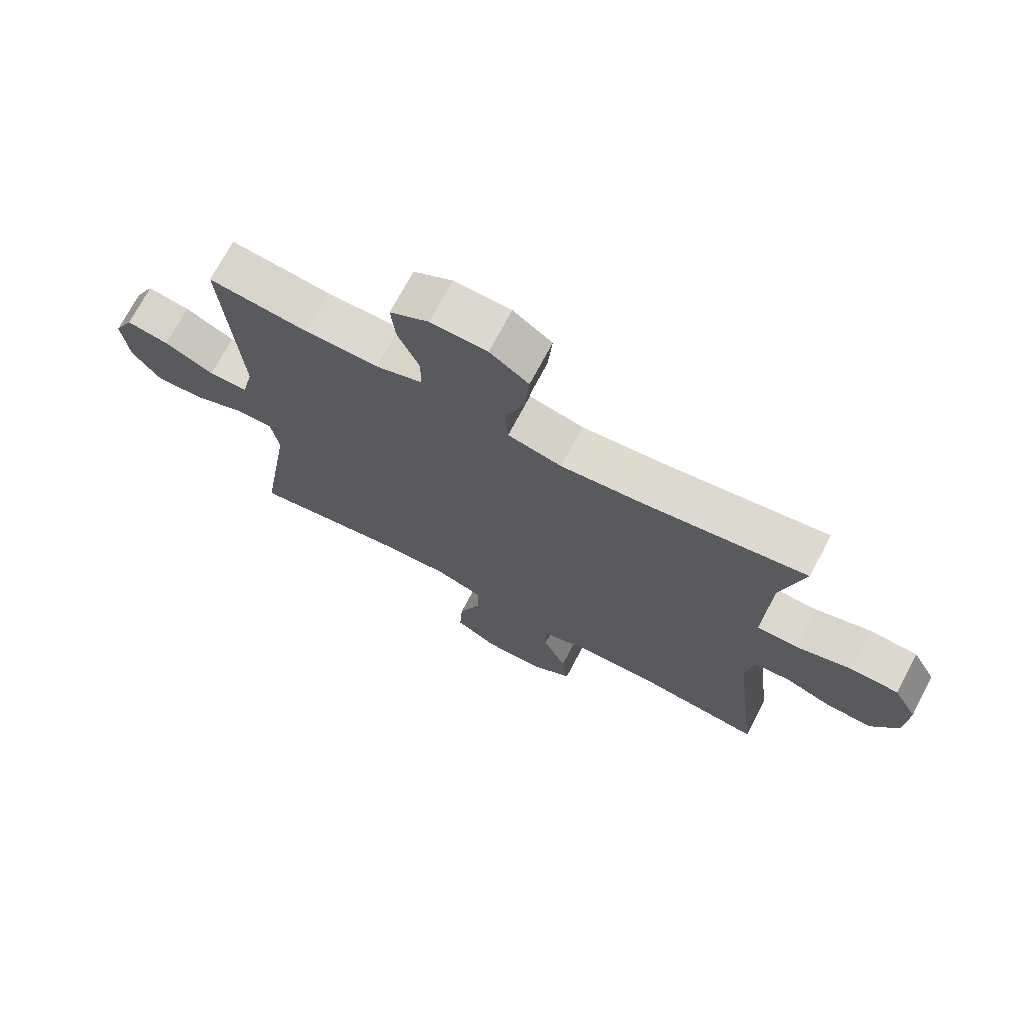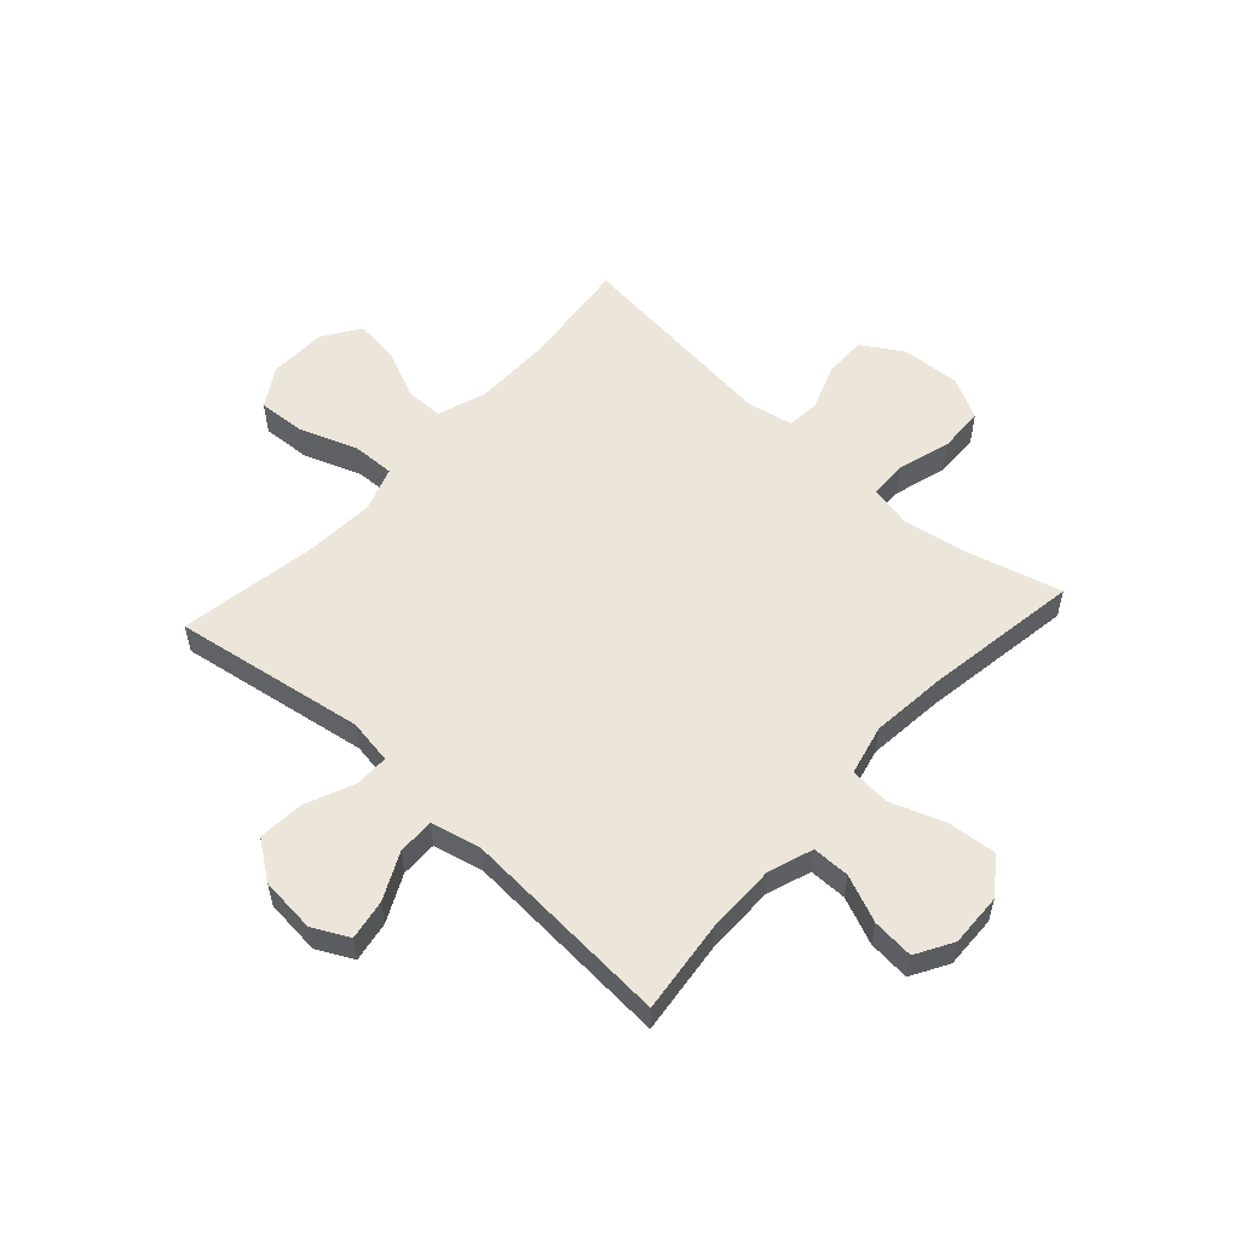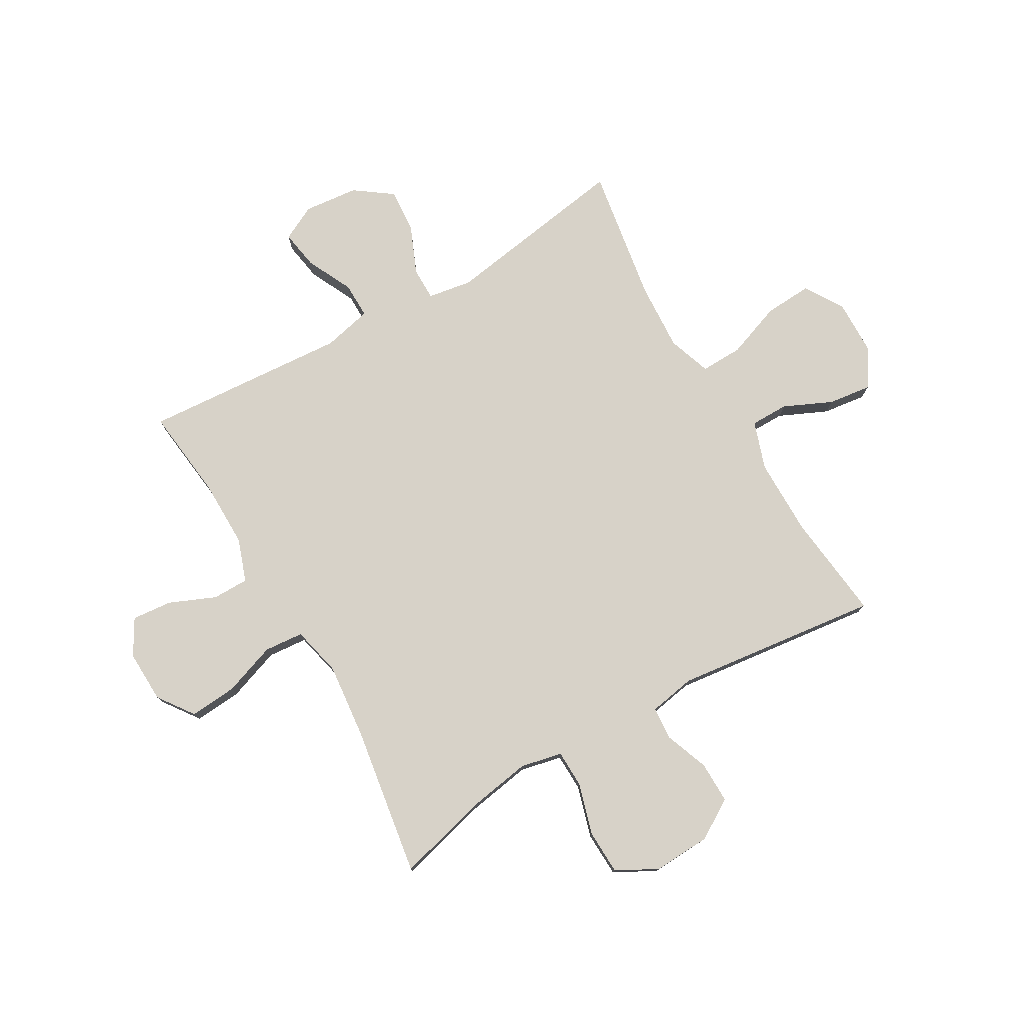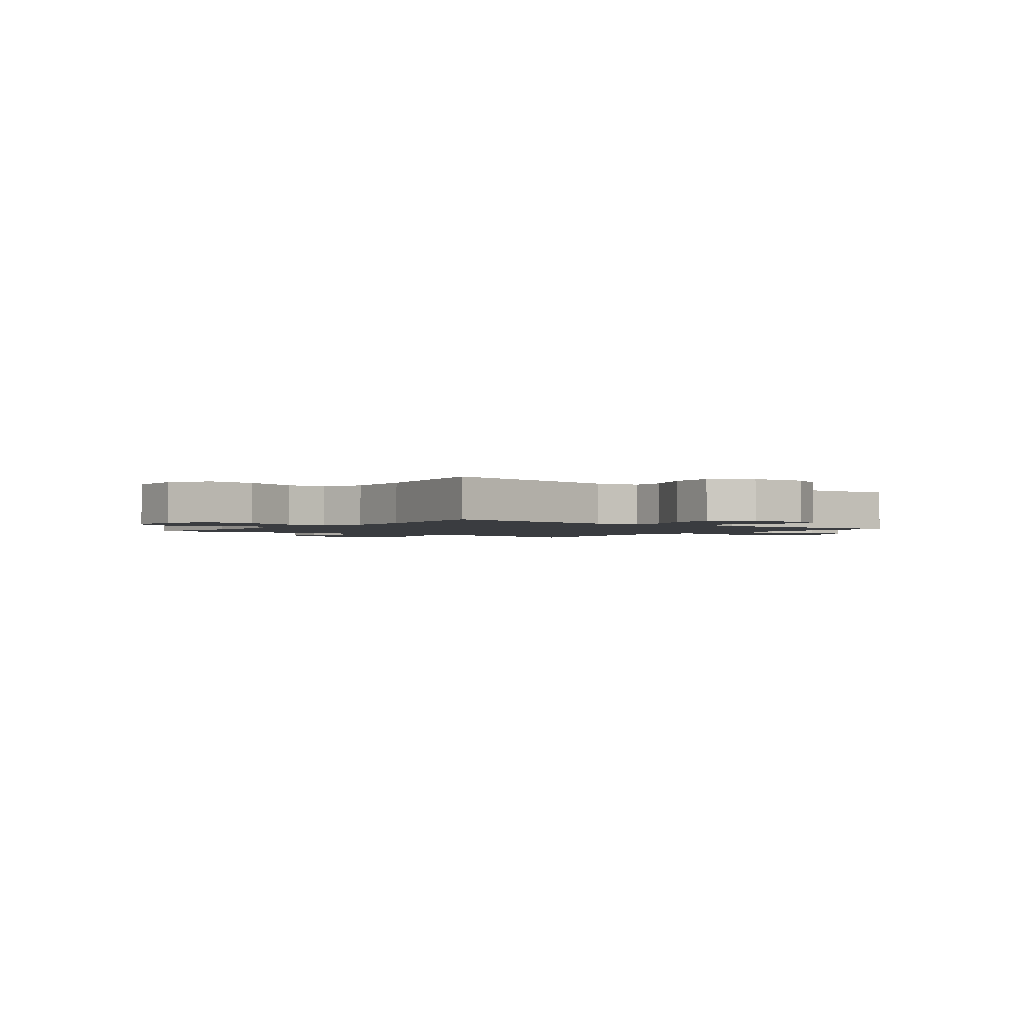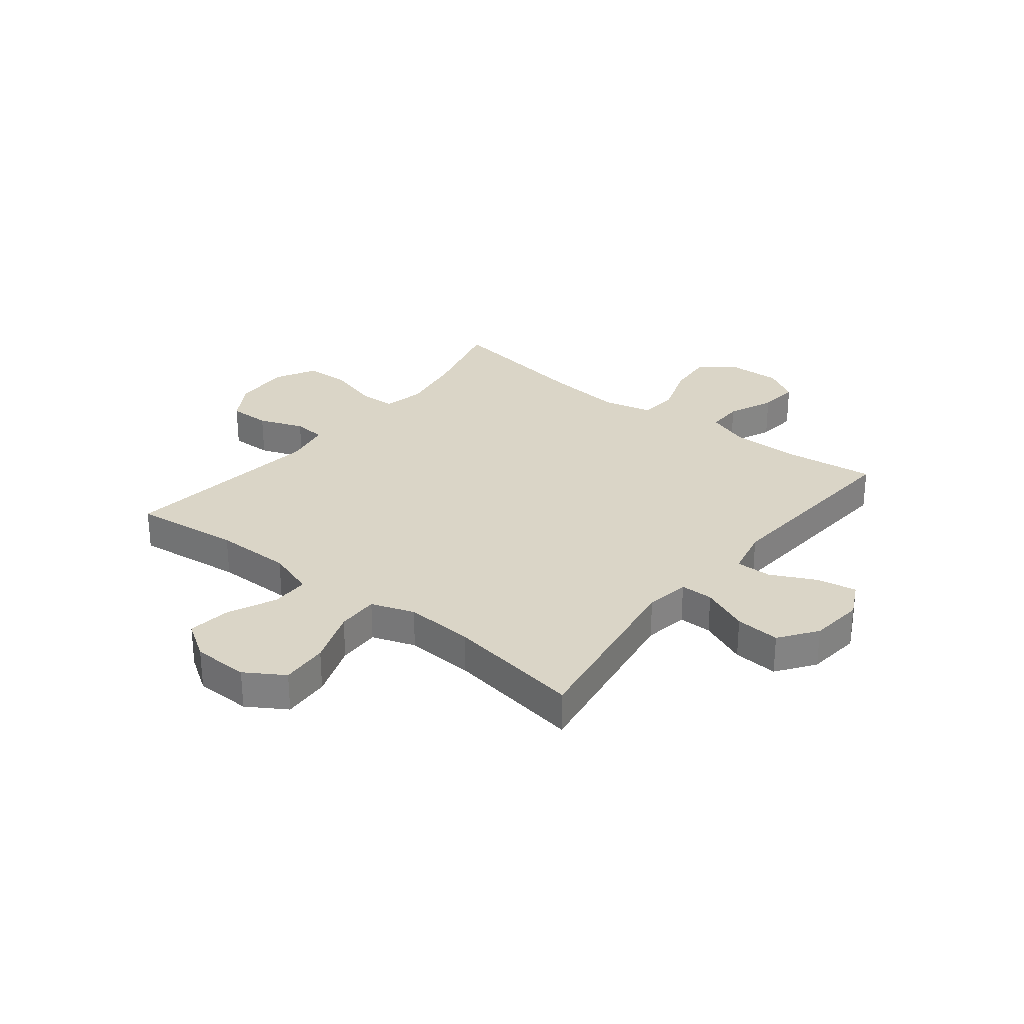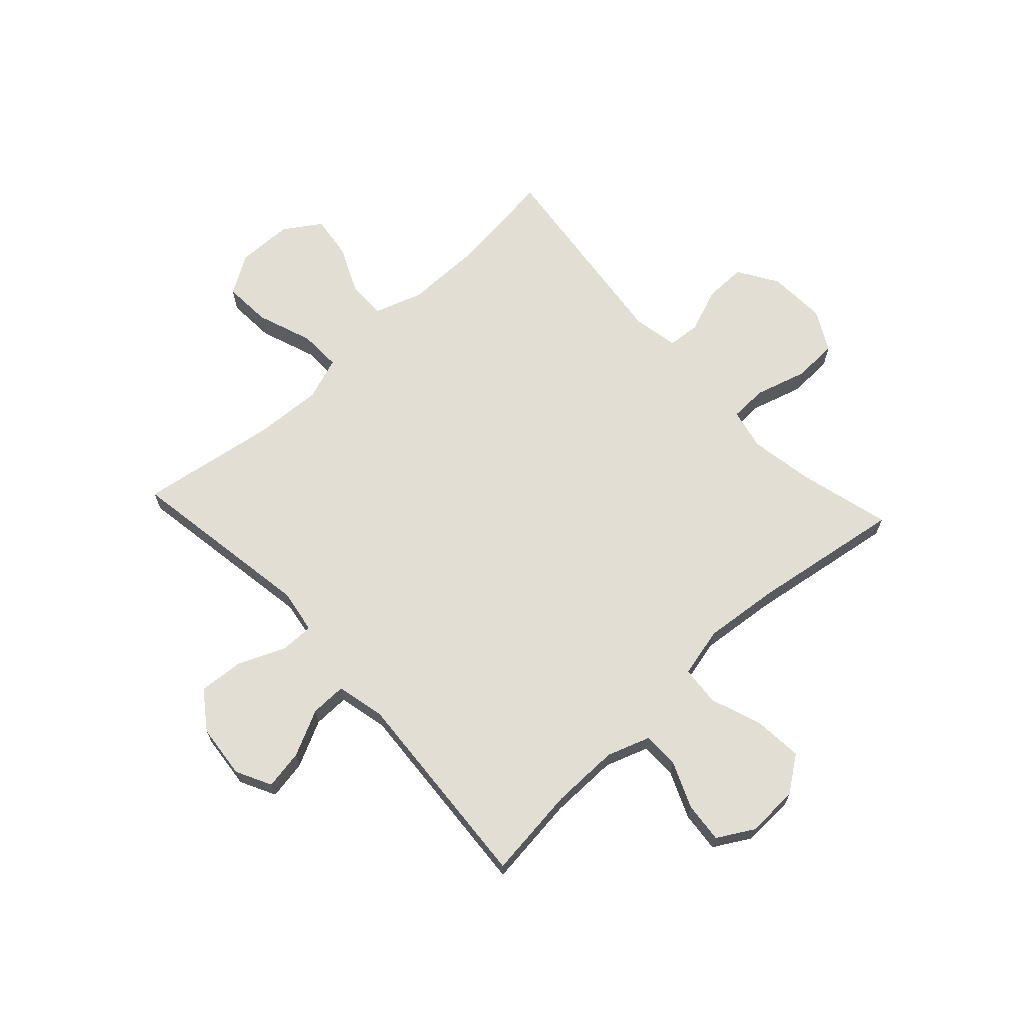
<metadata>
{"format":"obj","ext":"obj","renderer":"f3d","projection":"perspective","resolution":1024,"background":"white","views":[{"elev":71.7,"azim":27.8,"up":"+Z"},{"elev":55.3,"azim":-47.8,"up":"+Y"},{"elev":77.4,"azim":60.0,"up":"+Y"},{"elev":-1.9,"azim":-128.0,"up":"+Y"},{"elev":29.0,"azim":-141.6,"up":"+Y"},{"elev":67.3,"azim":-42.8,"up":"+Y"}]}
</metadata>
<code>
v -0.5 0.07 0.5
v -0.337 0.07 0.481
v -0.215 0.07 0.48
v -0.138 0.07 0.507
v -0.138 0.07 0.572
v -0.173 0.07 0.654
v -0.18 0.07 0.726
v -0.116 0.07 0.763
v -0.023 0.07 0.76
v 0.041 0.07 0.714
v 0.034 0.07 0.629
v 0.001 0.07 0.535
v 0.007 0.07 0.465
v 0.096 0.07 0.444
v 0.232 0.07 0.458
v 0.5 0.07 0.5
v 0.457 0.07 0.337
v 0.438 0.07 0.223
v 0.454 0.07 0.149
v 0.521 0.07 0.147
v 0.613 0.07 0.174
v 0.693 0.07 0.171
v 0.732 0.07 0.098
v 0.727 0.07 -0.005
v 0.683 0.07 -0.076
v 0.609 0.07 -0.075
v 0.529 0.07 -0.045
v 0.471 0.07 -0.05
v 0.456 0.07 -0.133
v 0.5 0.07 -0.5
v 0.308 0.07 -0.478
v 0.171 0.07 -0.478
v 0.085 0.07 -0.507
v 0.085 0.07 -0.575
v 0.124 0.07 -0.661
v 0.134 0.07 -0.738
v 0.068 0.07 -0.781
v -0.032 0.07 -0.783
v -0.101 0.07 -0.74
v -0.096 0.07 -0.655
v -0.06 0.07 -0.556
v -0.058 0.07 -0.481
v -0.135 0.07 -0.454
v -0.257 0.07 -0.461
v -0.5 0.07 -0.5
v -0.447 0.07 -0.165
v -0.46 0.07 -0.086
v -0.519 0.07 -0.086
v -0.604 0.07 -0.122
v -0.684 0.07 -0.128
v -0.732 0.07 -0.061
v -0.742 0.07 0.036
v -0.71 0.07 0.099
v -0.64 0.07 0.087
v -0.558 0.07 0.047
v -0.494 0.07 0.046
v -0.474 0.07 0.133
v -0.5 0 0.5
v -0.337 0 0.481
v -0.215 0 0.48
v -0.138 0 0.507
v -0.138 0 0.572
v -0.173 0 0.654
v -0.18 0 0.726
v -0.116 0 0.763
v -0.023 0 0.76
v 0.041 0 0.714
v 0.034 0 0.629
v 0.001 0 0.535
v 0.007 0 0.465
v 0.096 0 0.444
v 0.232 0 0.458
v 0.5 0 0.5
v 0.457 0 0.337
v 0.438 0 0.223
v 0.454 0 0.149
v 0.521 0 0.147
v 0.613 0 0.174
v 0.693 0 0.171
v 0.732 0 0.098
v 0.727 0 -0.005
v 0.683 0 -0.076
v 0.609 0 -0.075
v 0.529 0 -0.045
v 0.471 0 -0.05
v 0.456 0 -0.133
v 0.5 0 -0.5
v 0.308 0 -0.478
v 0.171 0 -0.478
v 0.085 0 -0.507
v 0.085 0 -0.575
v 0.124 0 -0.661
v 0.134 0 -0.738
v 0.068 0 -0.781
v -0.032 0 -0.783
v -0.101 0 -0.74
v -0.096 0 -0.655
v -0.06 0 -0.556
v -0.058 0 -0.481
v -0.135 0 -0.454
v -0.257 0 -0.461
v -0.5 0 -0.5
v -0.447 0 -0.165
v -0.46 0 -0.086
v -0.519 0 -0.086
v -0.604 0 -0.122
v -0.684 0 -0.128
v -0.732 0 -0.061
v -0.742 0 0.036
v -0.71 0 0.099
v -0.64 0 0.087
v -0.558 0 0.047
v -0.494 0 0.046
v -0.474 0 0.133
f 53 54 55
f 52 53 55
f 51 52 55
f 50 51 55
f 49 50 55
f 48 49 55
f 47 48 55 56
f 44 45 46
f 43 44 46 47
f 47 56 57
f 43 47 57
f 42 43 57
f 39 40 41
f 38 39 41
f 37 38 41
f 36 37 41
f 35 36 41
f 34 35 41
f 33 34 41 42
f 29 30 31
f 28 29 31 32
f 25 26 27
f 24 25 27
f 23 24 27
f 22 23 27
f 21 22 27
f 20 21 27
f 19 20 27 28
f 57 1 2
f 42 57 2
f 33 42 2
f 32 33 2
f 28 32 2
f 19 28 2
f 18 19 2
f 10 11 12
f 9 10 12
f 8 9 12
f 7 8 12
f 6 7 12
f 5 6 12
f 4 5 12 13
f 3 4 13
f 3 13 14
f 2 3 14
f 18 2 14
f 17 18 14
f 17 14 15
f 15 16 17
f 112 111 110
f 112 110 109
f 112 109 108
f 112 108 107
f 112 107 106
f 112 106 105
f 113 112 105 104
f 103 102 101
f 104 103 101 100
f 114 113 104
f 114 104 100
f 114 100 99
f 98 97 96
f 98 96 95
f 98 95 94
f 98 94 93
f 98 93 92
f 98 92 91
f 99 98 91 90
f 88 87 86
f 89 88 86 85
f 84 83 82
f 84 82 81
f 84 81 80
f 84 80 79
f 84 79 78
f 84 78 77
f 85 84 77 76
f 59 58 114
f 59 114 99
f 59 99 90
f 59 90 89
f 59 89 85
f 59 85 76
f 59 76 75
f 69 68 67
f 69 67 66
f 69 66 65
f 69 65 64
f 69 64 63
f 69 63 62
f 70 69 62 61
f 70 61 60
f 71 70 60
f 71 60 59
f 71 59 75
f 71 75 74
f 72 71 74
f 74 73 72
f 1 58 59 2
f 2 59 60 3
f 3 60 61 4
f 4 61 62 5
f 5 62 63 6
f 6 63 64 7
f 7 64 65 8
f 8 65 66 9
f 9 66 67 10
f 10 67 68 11
f 11 68 69 12
f 12 69 70 13
f 13 70 71 14
f 14 71 72 15
f 15 72 73 16
f 16 73 74 17
f 17 74 75 18
f 18 75 76 19
f 19 76 77 20
f 20 77 78 21
f 21 78 79 22
f 22 79 80 23
f 23 80 81 24
f 24 81 82 25
f 25 82 83 26
f 26 83 84 27
f 27 84 85 28
f 28 85 86 29
f 29 86 87 30
f 30 87 88 31
f 31 88 89 32
f 32 89 90 33
f 33 90 91 34
f 34 91 92 35
f 35 92 93 36
f 36 93 94 37
f 37 94 95 38
f 38 95 96 39
f 39 96 97 40
f 40 97 98 41
f 41 98 99 42
f 42 99 100 43
f 43 100 101 44
f 44 101 102 45
f 45 102 103 46
f 46 103 104 47
f 47 104 105 48
f 48 105 106 49
f 49 106 107 50
f 50 107 108 51
f 51 108 109 52
f 52 109 110 53
f 53 110 111 54
f 54 111 112 55
f 55 112 113 56
f 56 113 114 57
f 57 114 58 1

</code>
